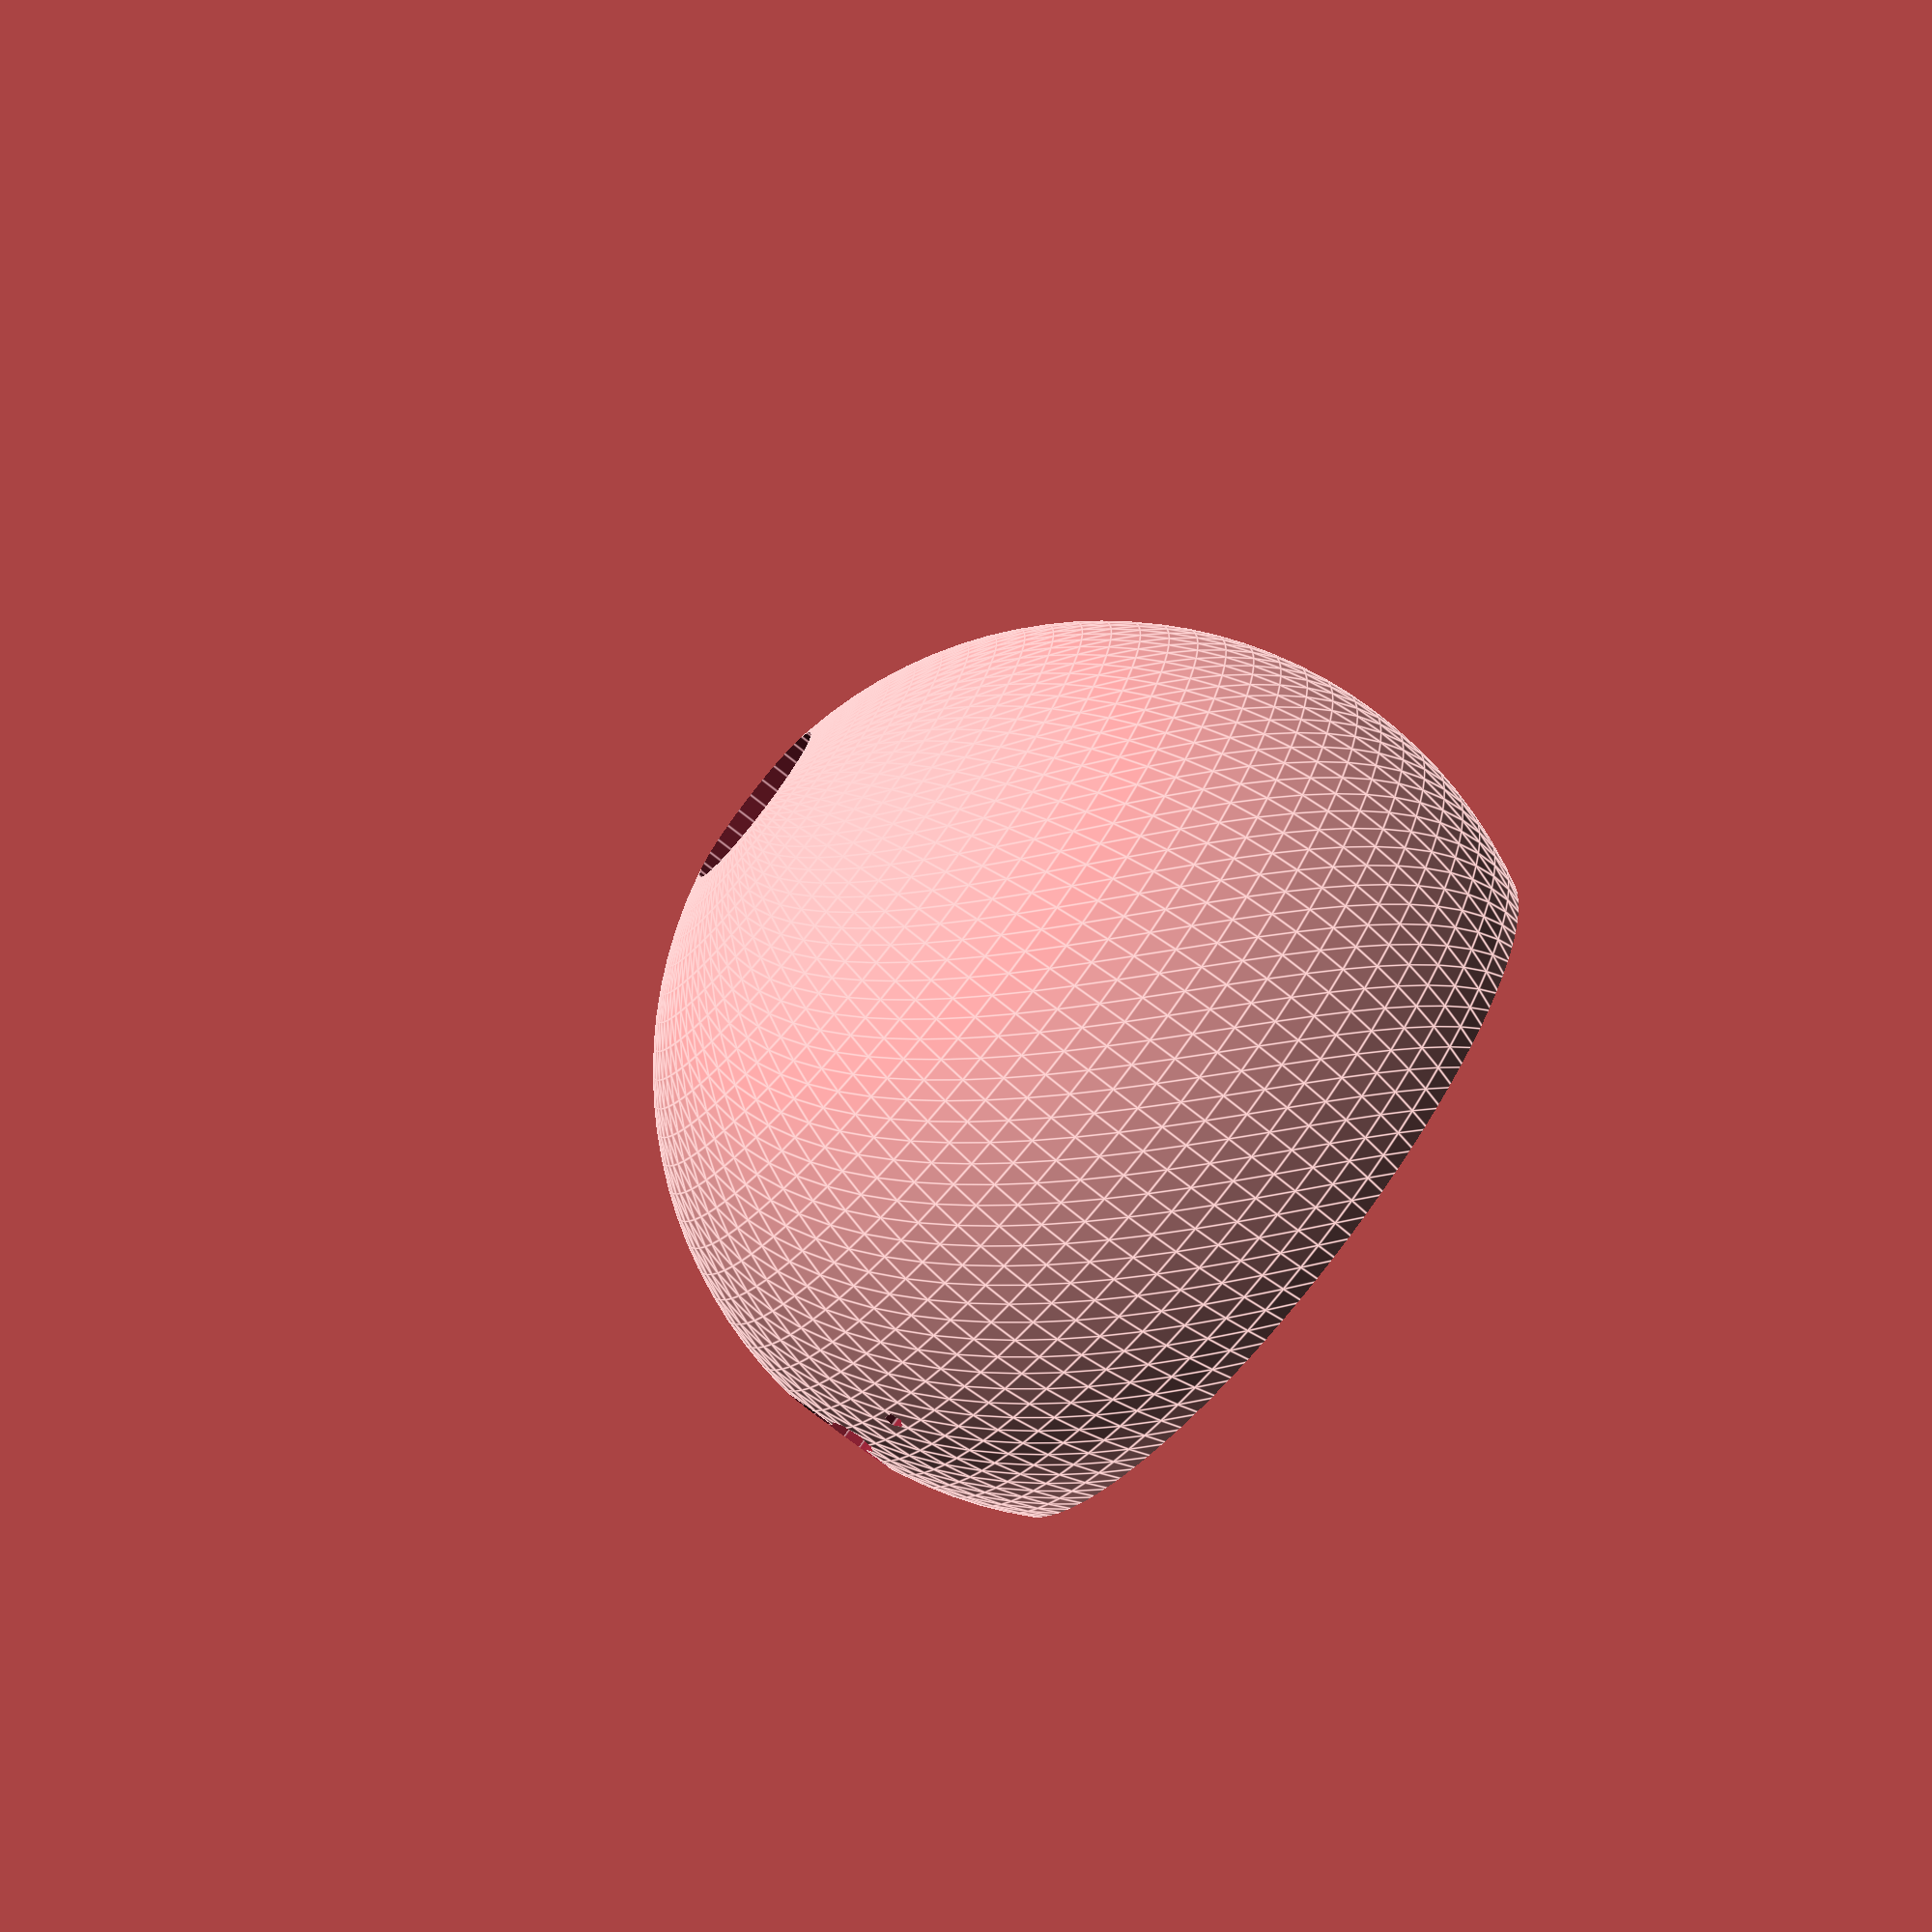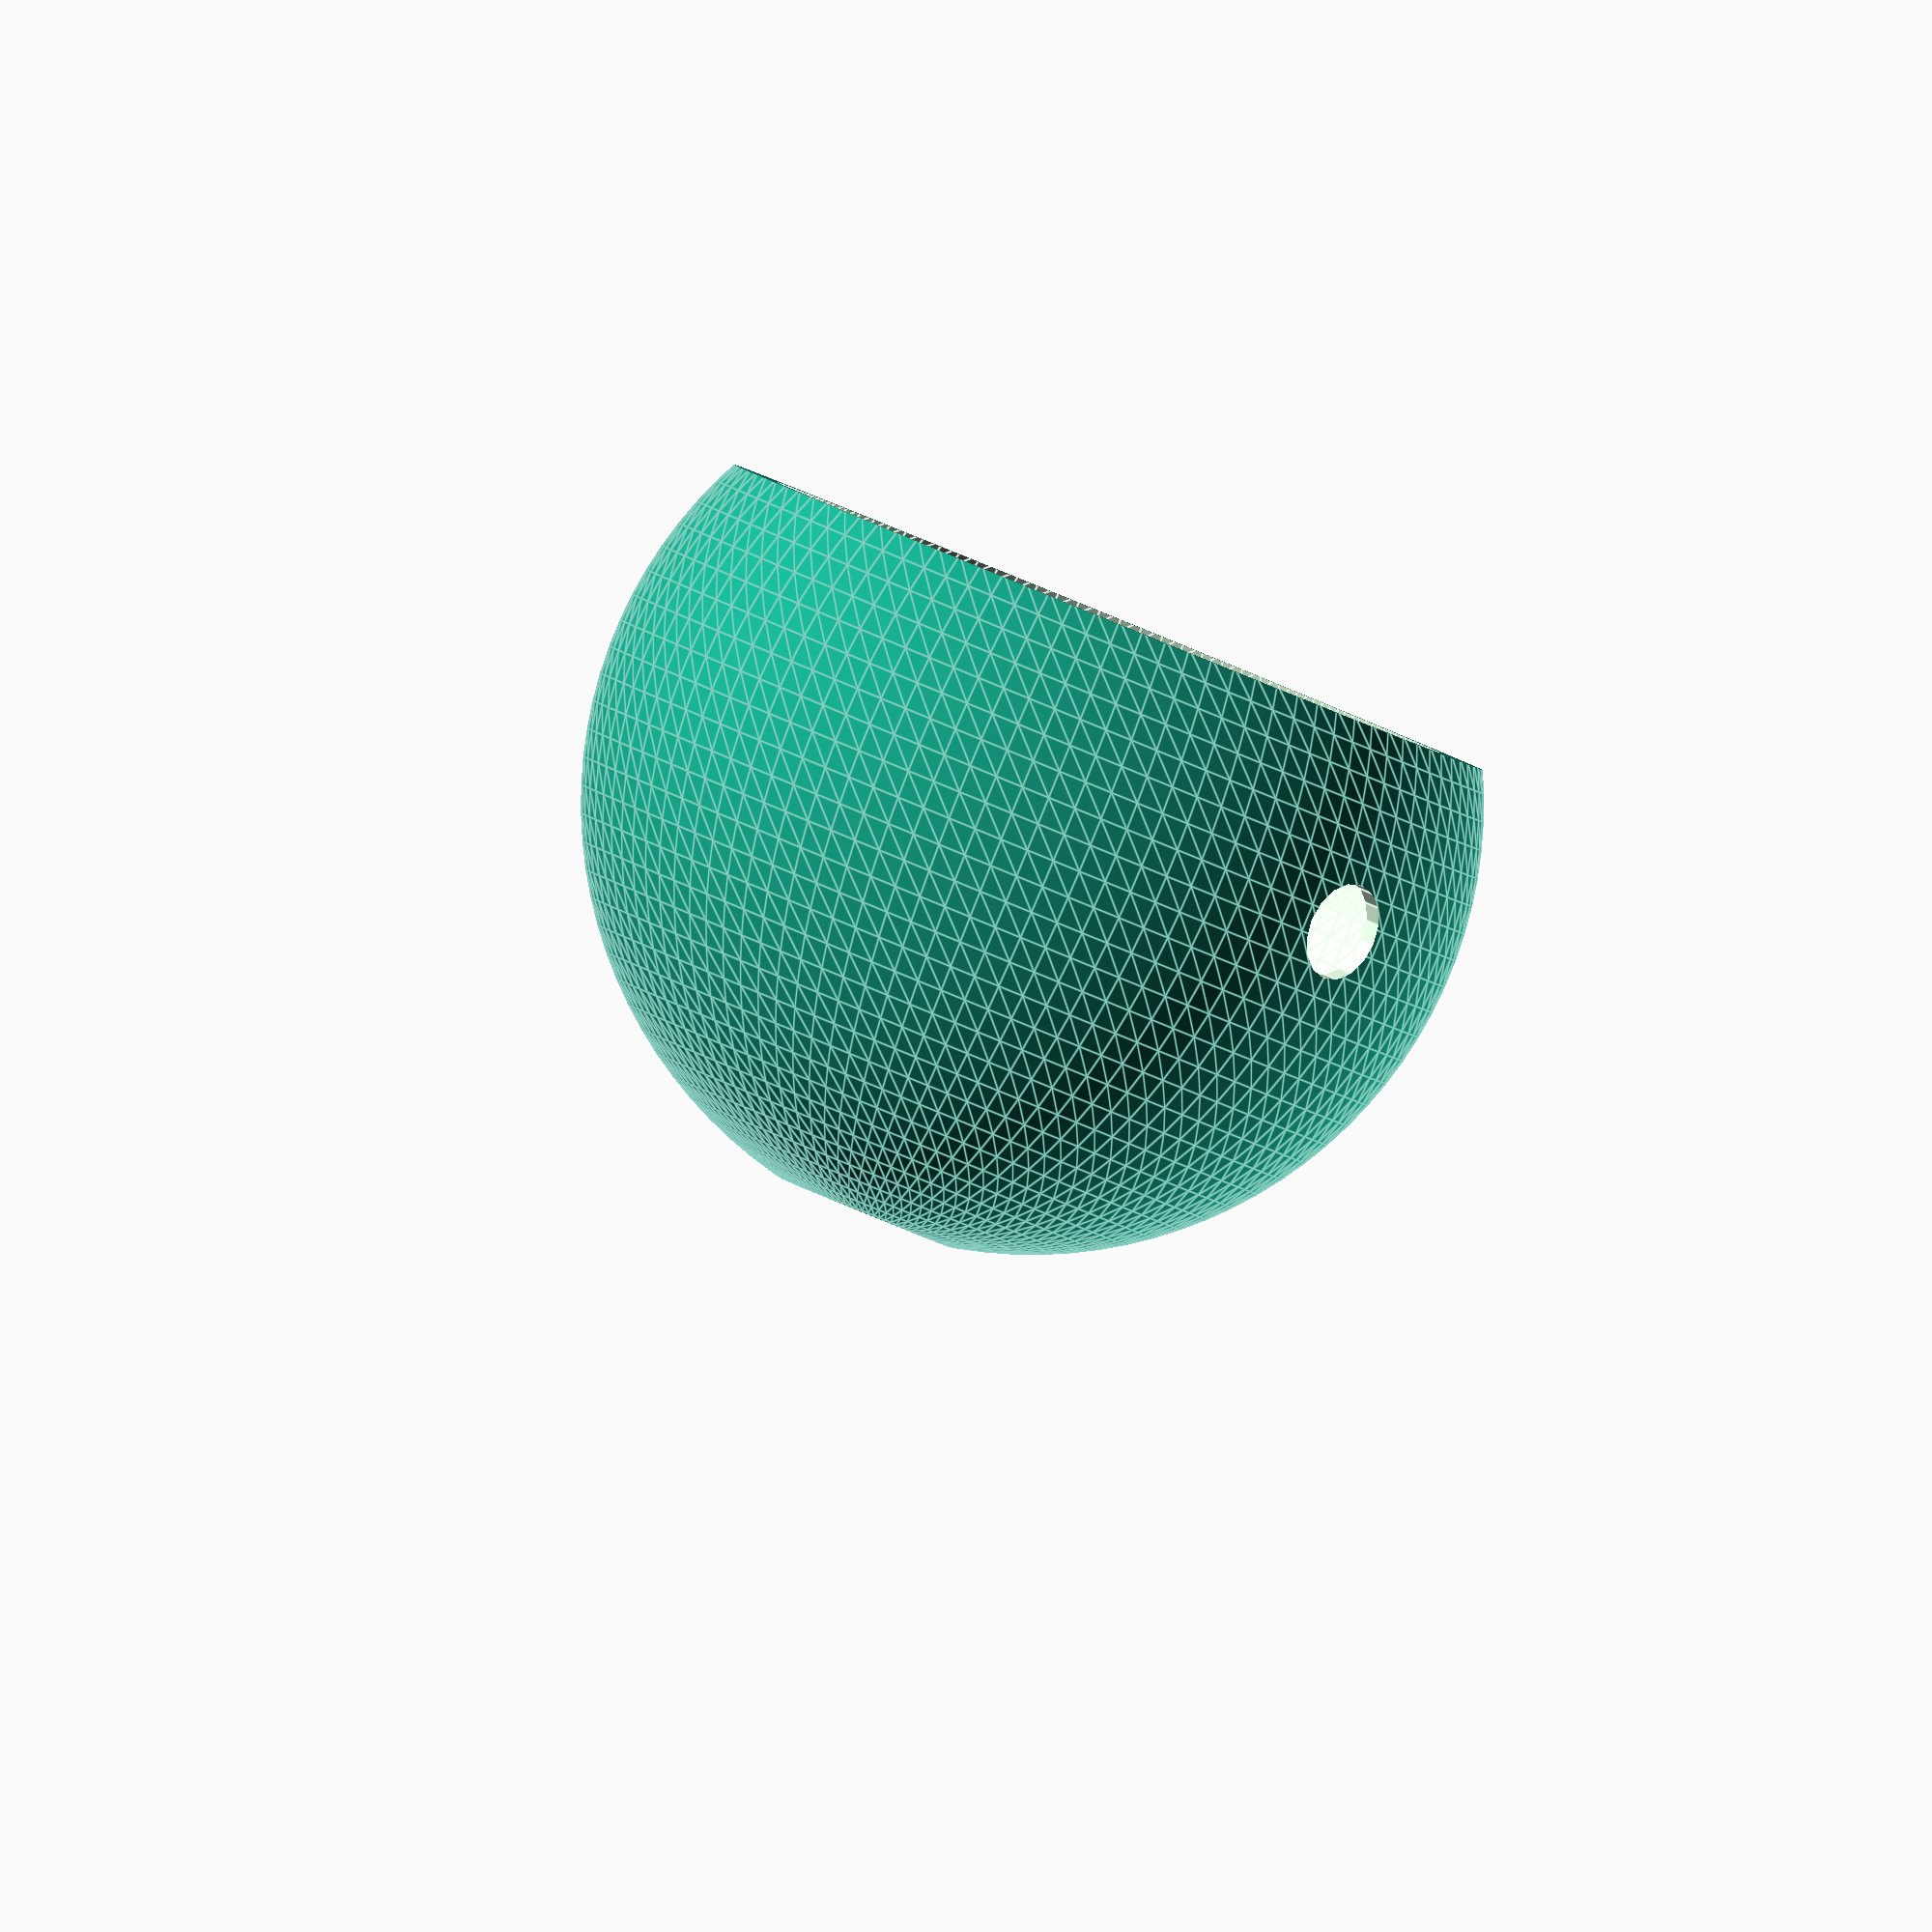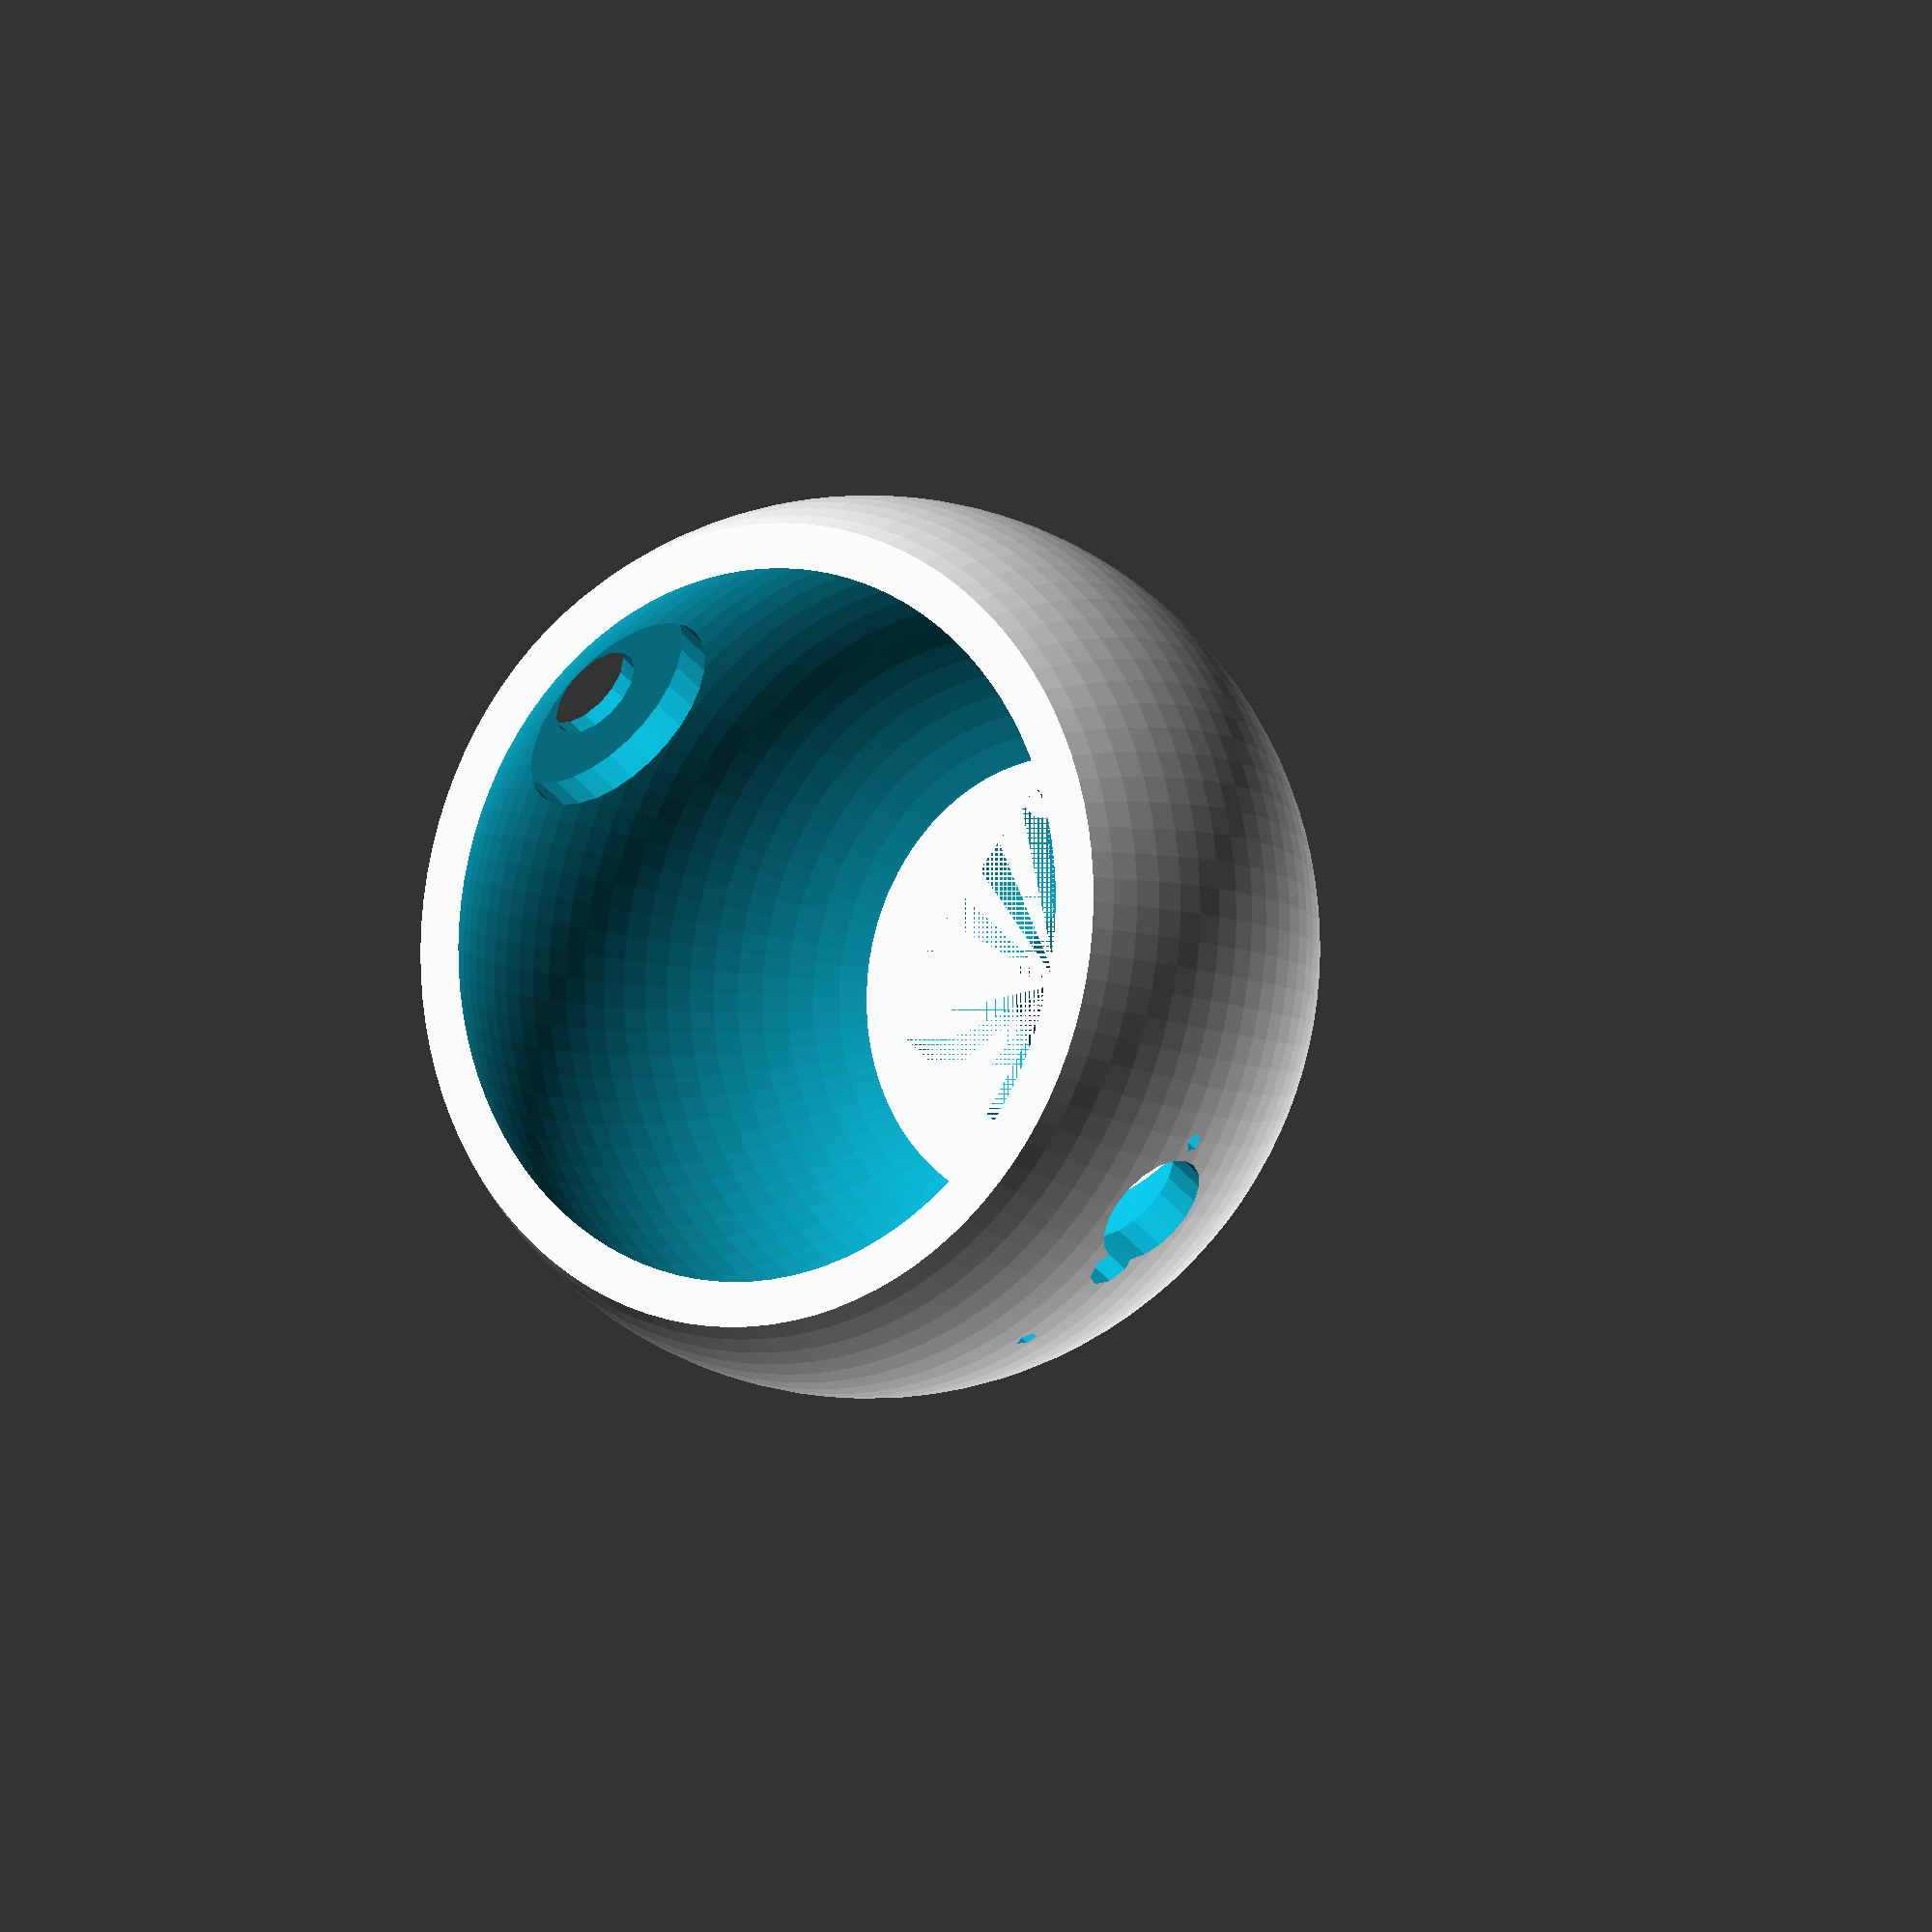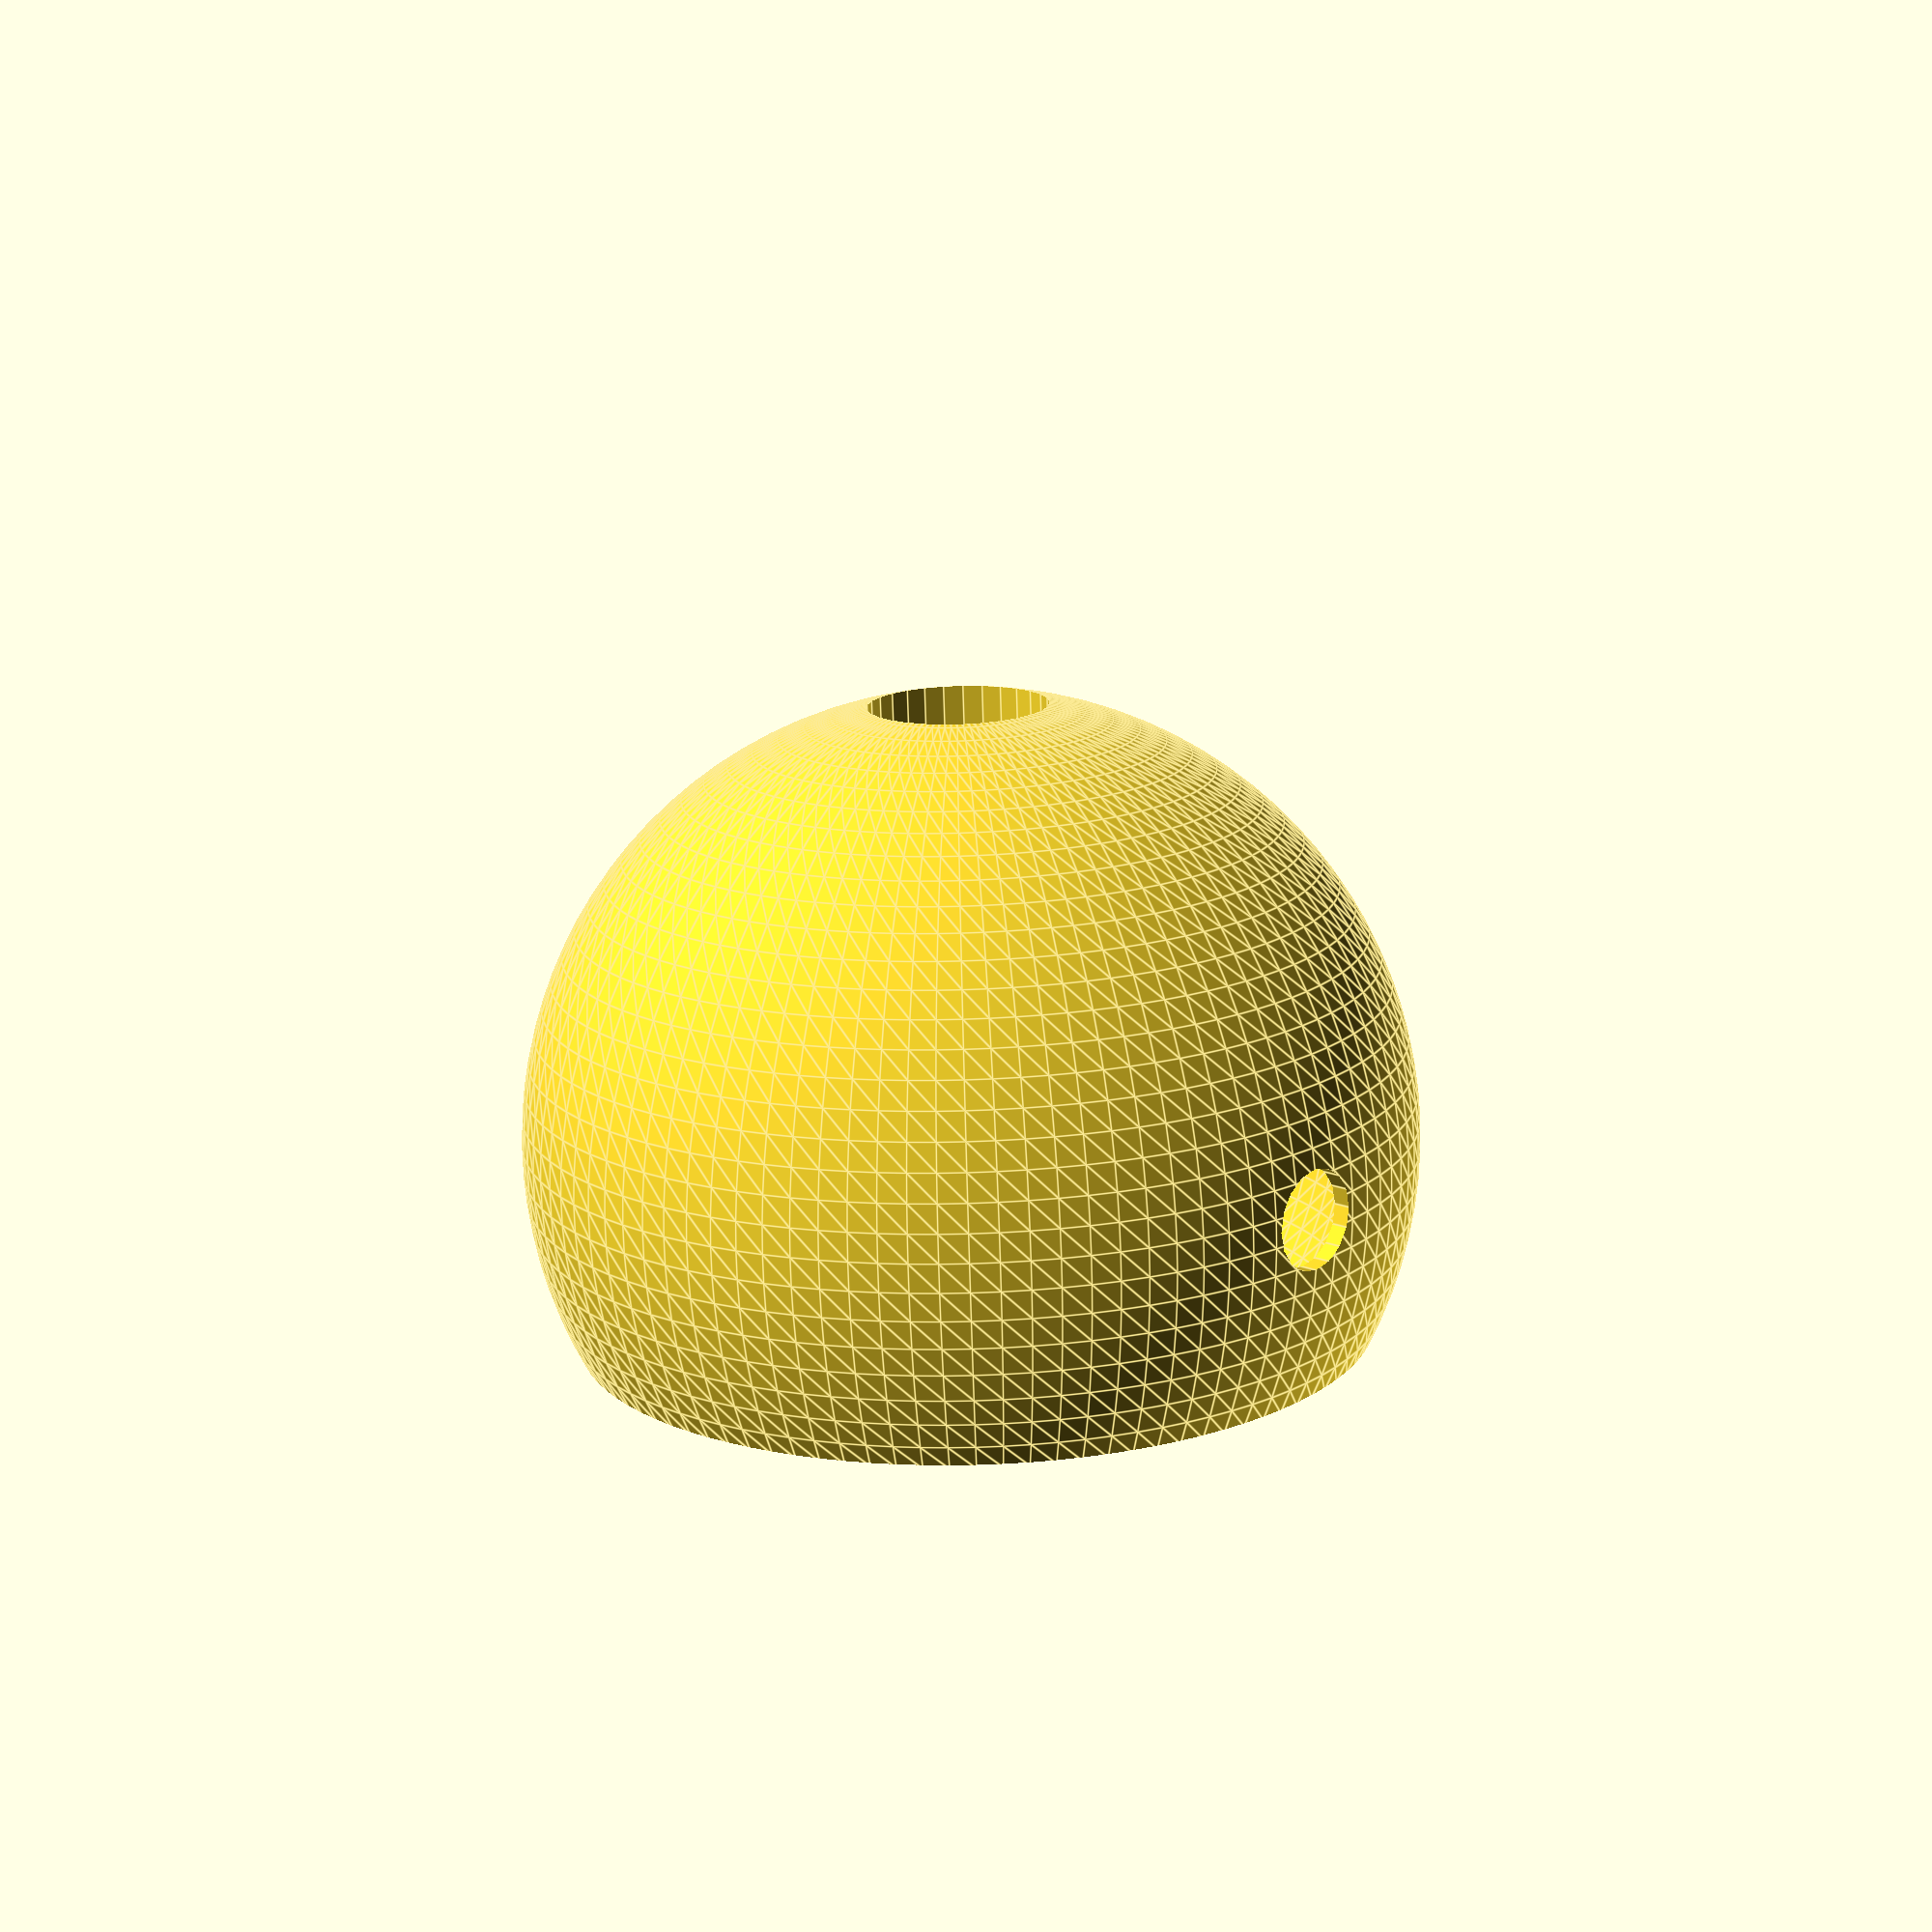
<openscad>


difference(){
	rotate(a = [0, 0, 90]) {
		intersection() {
			difference() {
				difference() {
					difference() {
						union() {
							difference() {
								intersection() {
									difference() {
										sphere($fn = 100, r = 45);
										sphere($fn = 100, r = 41);
									}
									translate(v = [-50, -50, -20]) {
										cube(size = [100, 100, 100]);
									}
								}
								cylinder(h = 100, r = 9);
							}
							translate(v = [0, 0, 34]) {
								union() {
									union() {
										union() {
											union() {
												translate(v = [14, 14, 0]) {
													difference() {
														cylinder(h = 10, r = 3);
														cylinder(h = 10, r = 1);
													}
												}
												translate(v = [14, -14, 0]) {
													difference() {
														cylinder(h = 10, r = 3);
														cylinder(h = 10, r = 1);
													}
												}
											}
											translate(v = [-14, 14, 0]) {
												difference() {
													cylinder(h = 10, r = 3);
													cylinder(h = 10, r = 1);
												}
											}
										}
										translate(v = [-14, -14, 0]) {
											difference() {
												cylinder(h = 10, r = 3);
												cylinder(h = 10, r = 1);
											}
										}
									}
									difference() {
										cylinder(h = 20, r = 40);
										translate(v = [-15, -15, 0]) {
											cube(size = [30, 30, 20]);
										}
									}
								}
							}
						}
						translate(v = [45, 0, 0]) {
							rotate(a = [0, 90, 0]) {
								translate(v = [-6.1500000000, -6.1500000000, -28.8000000000]) {
									union() {
										cube(size = [12.3000000000, 22.8000000000, 22.8000000000]);
										scale(v = [1, -1, 1]) {
											translate(v = [0, 0, 0]) {
												union() {
													cube(size = [12.3000000000, 4.7500000000, 20.8000000000]);
													translate(v = [6.1500000000, 2, 0]) {
														cylinder(h = 32.8000000000, r = 1);
													}
												}
											}
										}
										translate(v = [0, 22.8000000000, 0]) {
											union() {
												cube(size = [12.3000000000, 4.7500000000, 20.8000000000]);
												translate(v = [6.1500000000, 2, 0]) {
													cylinder(h = 32.8000000000, r = 1);
												}
											}
										}
										translate(v = [6.1500000000, 6.1500000000, 0]) {
											union() {
												cylinder(h = 28.8000000000, r = 6.1500000000);
												translate(v = [0, 7.1500000000, 0]) {
													cylinder(h = 28.8000000000, r = 2.5000000000);
												}
											}
										}
									}
								}
							}
						}
					}
					translate(v = [-43, 0, 0]) {
						rotate(a = [0, 90, 0]) {
							union() {
								cylinder(h = 7, r = 11.2000000000);
							}
						}
					}
				}
				translate(v = [-42, 0, 0]) {
					rotate(a = [0, 90, 0]) {
						cylinder(center = true, h = 20, r = 5);
					}
				}
			}
			sphere($fn = 100, r = 45);
		}
	}
	/* Holes Below*/
	rotate(a = [0, 0, 90]){
		intersection(){
			difference(){
				difference(){
					translate(v = [-43, 0, 0]){
						rotate(a = [0, 90, 0]){
							union(){
								cylinder(h = 7, r = 4);
							}
						}
					}
				}
			}
		}
	} /* End Holes */ 
}
</openscad>
<views>
elev=255.1 azim=72.0 roll=128.4 proj=p view=edges
elev=269.6 azim=228.3 roll=22.2 proj=o view=edges
elev=7.5 azim=229.5 roll=213.7 proj=o view=wireframe
elev=74.9 azim=313.4 roll=1.7 proj=p view=edges
</views>
